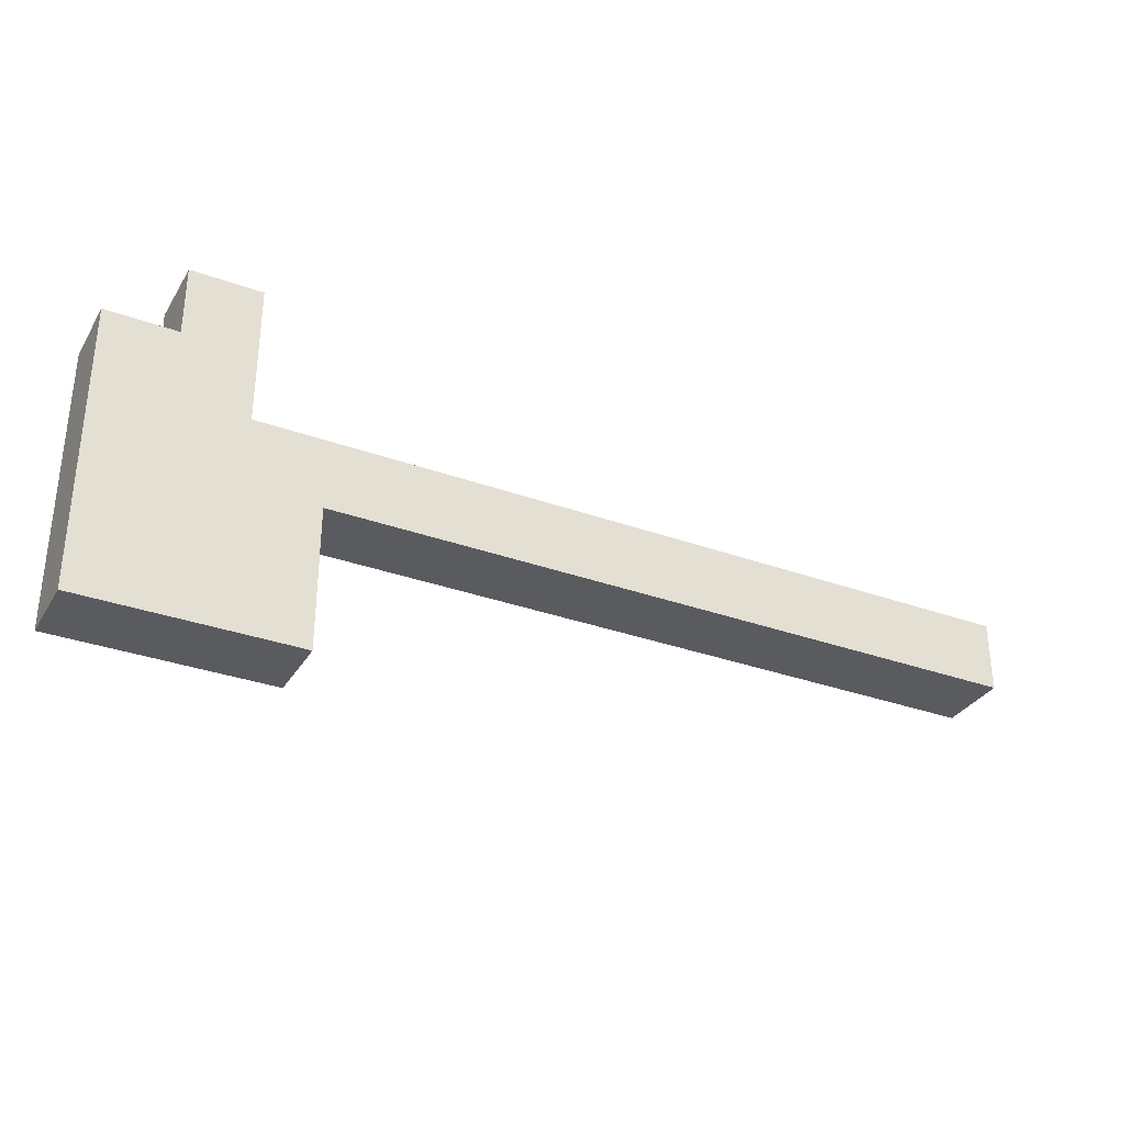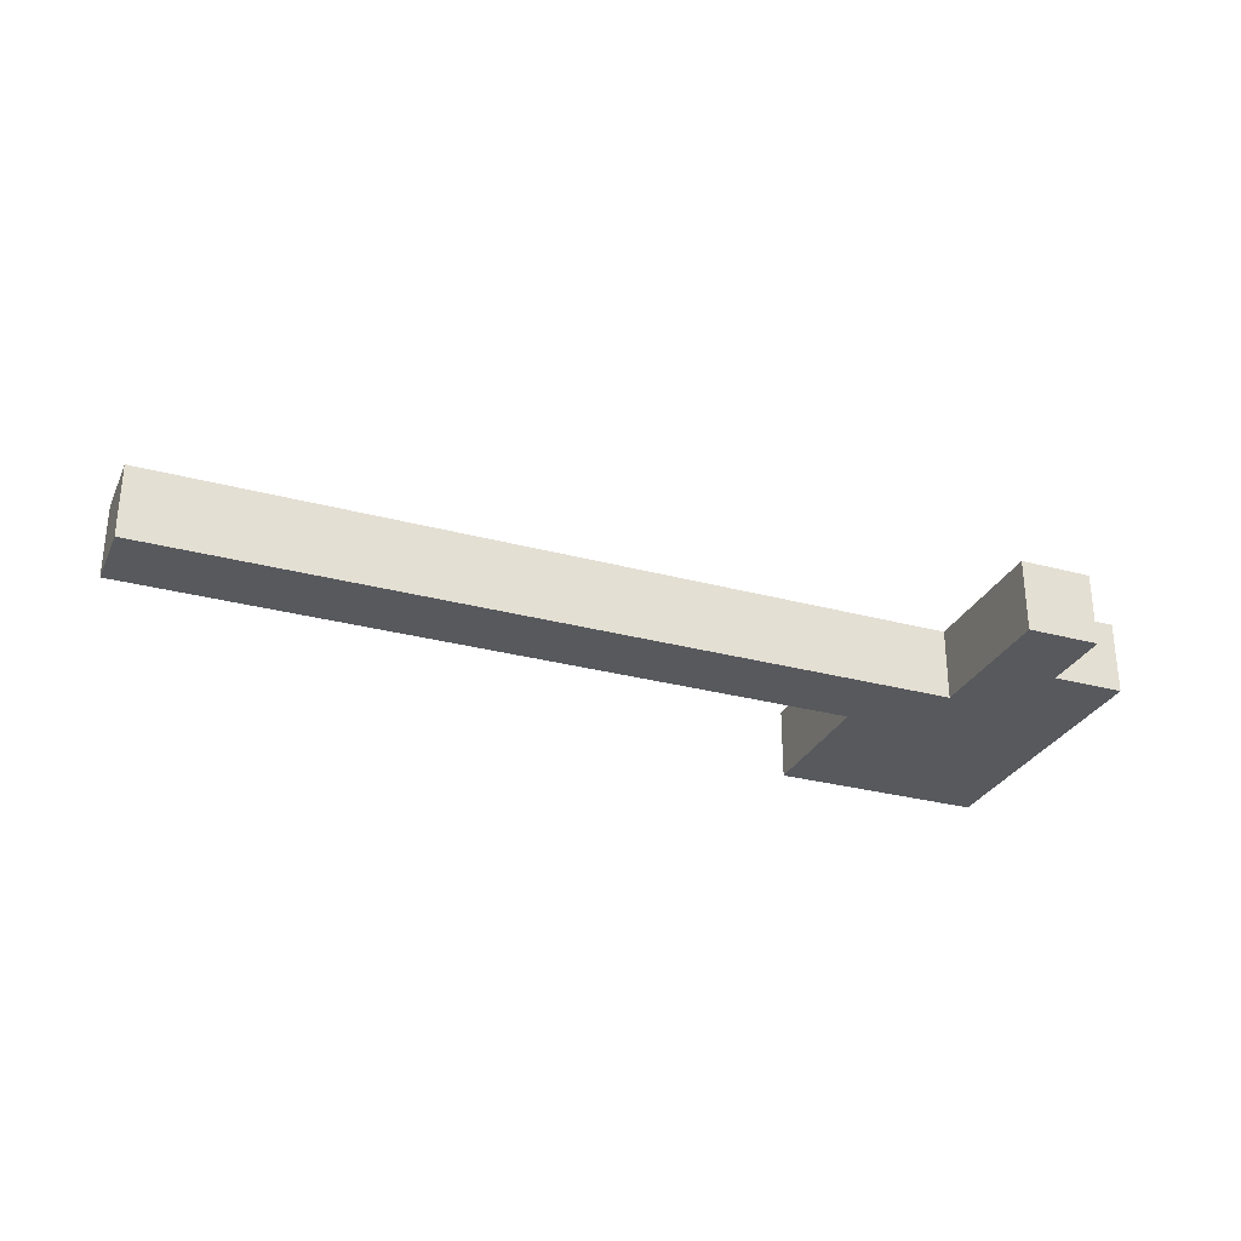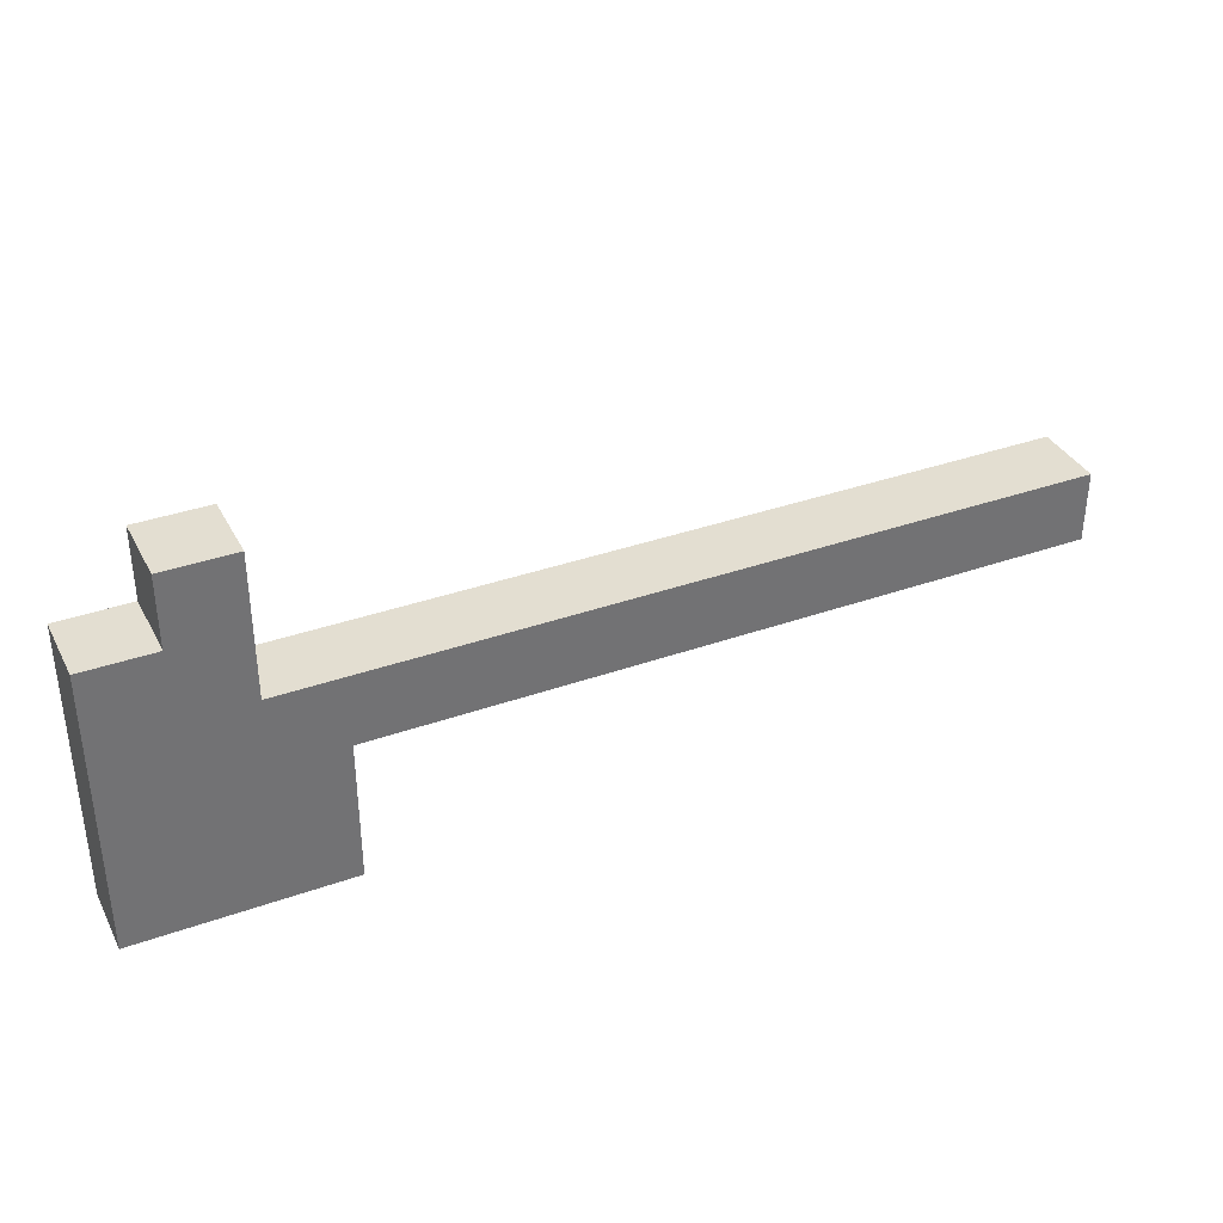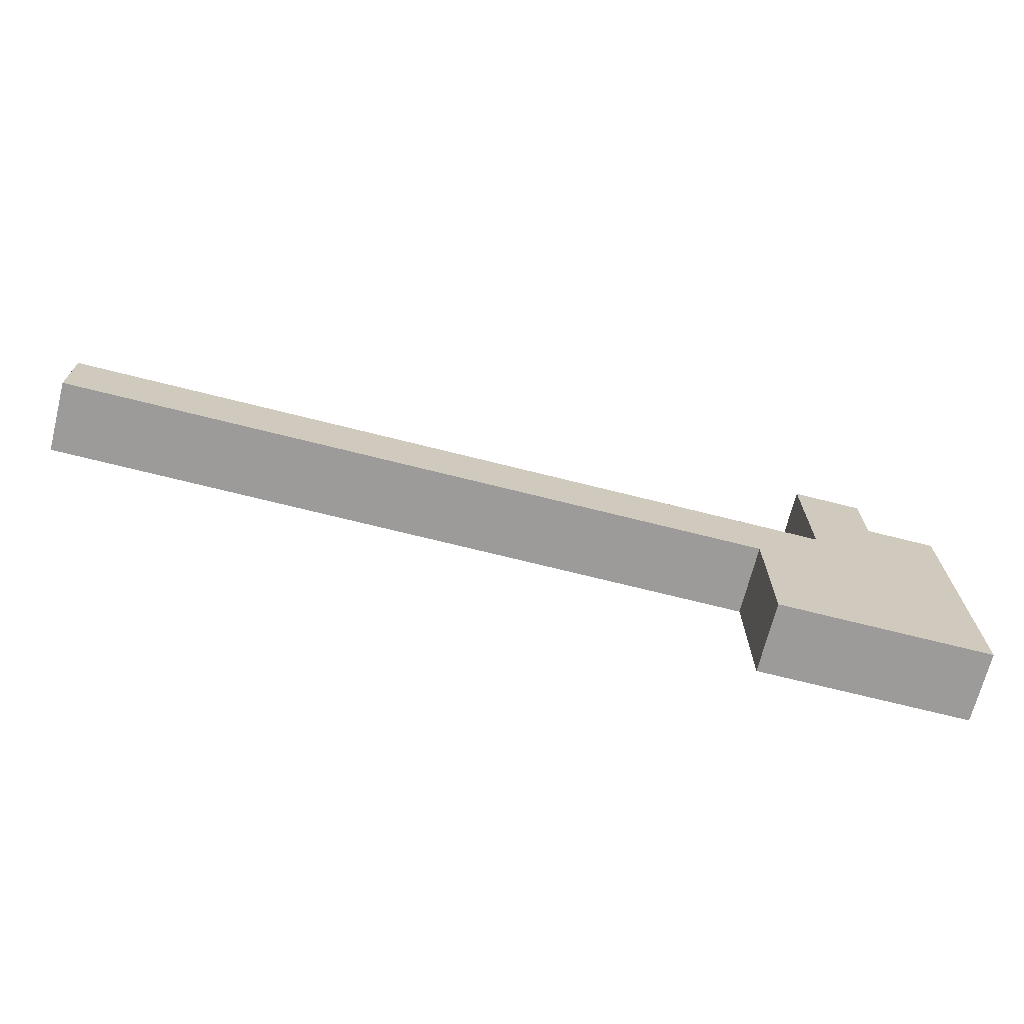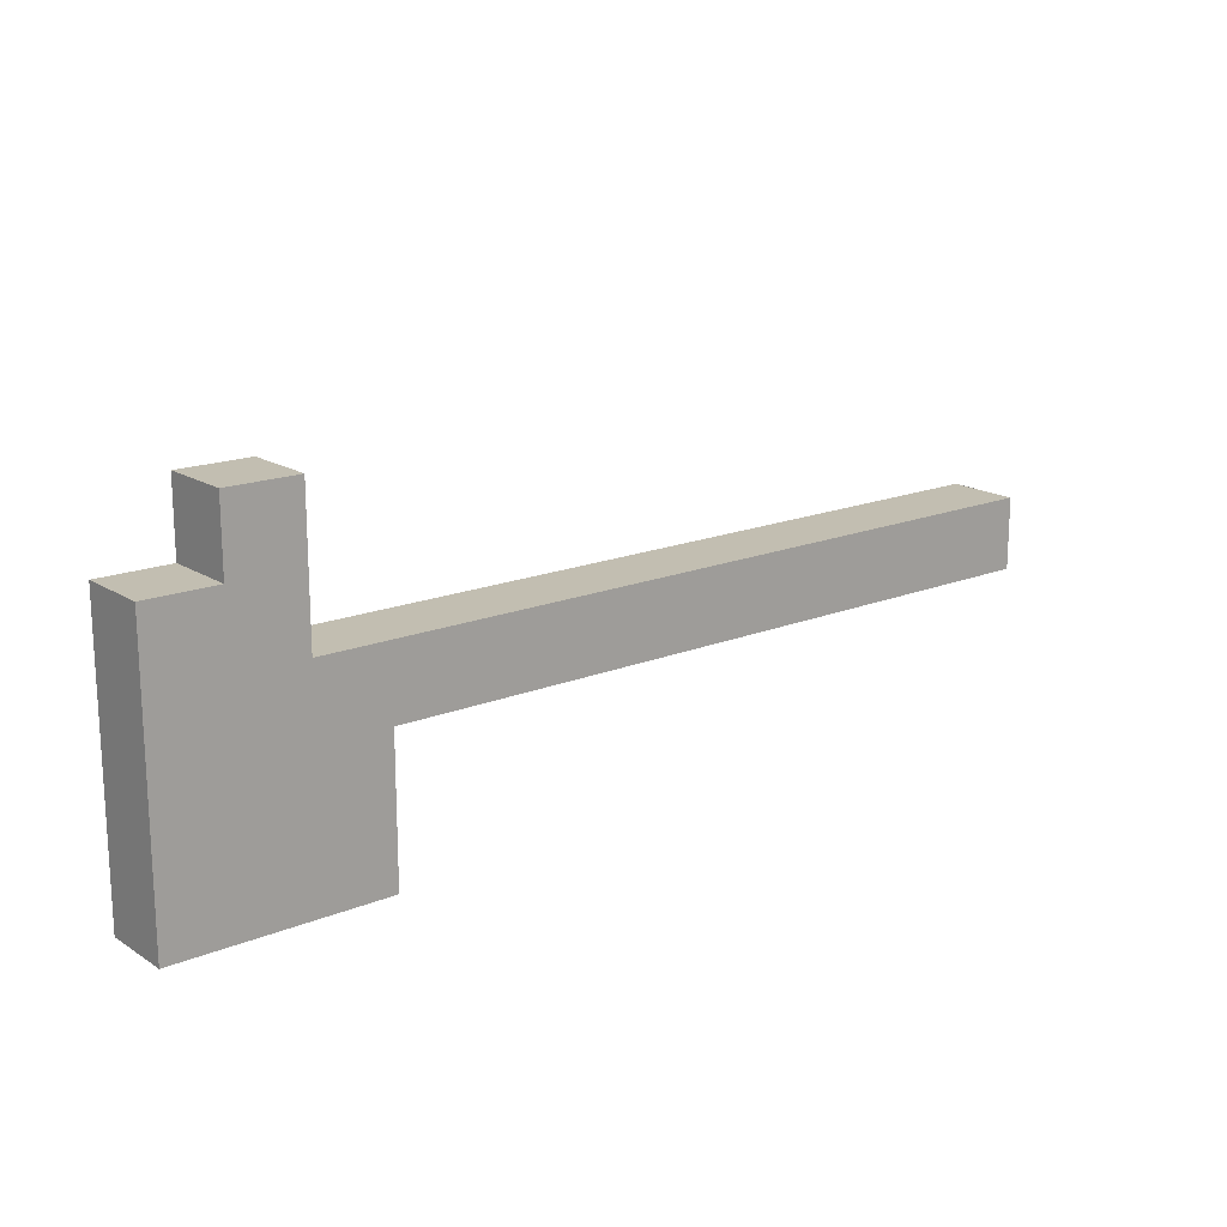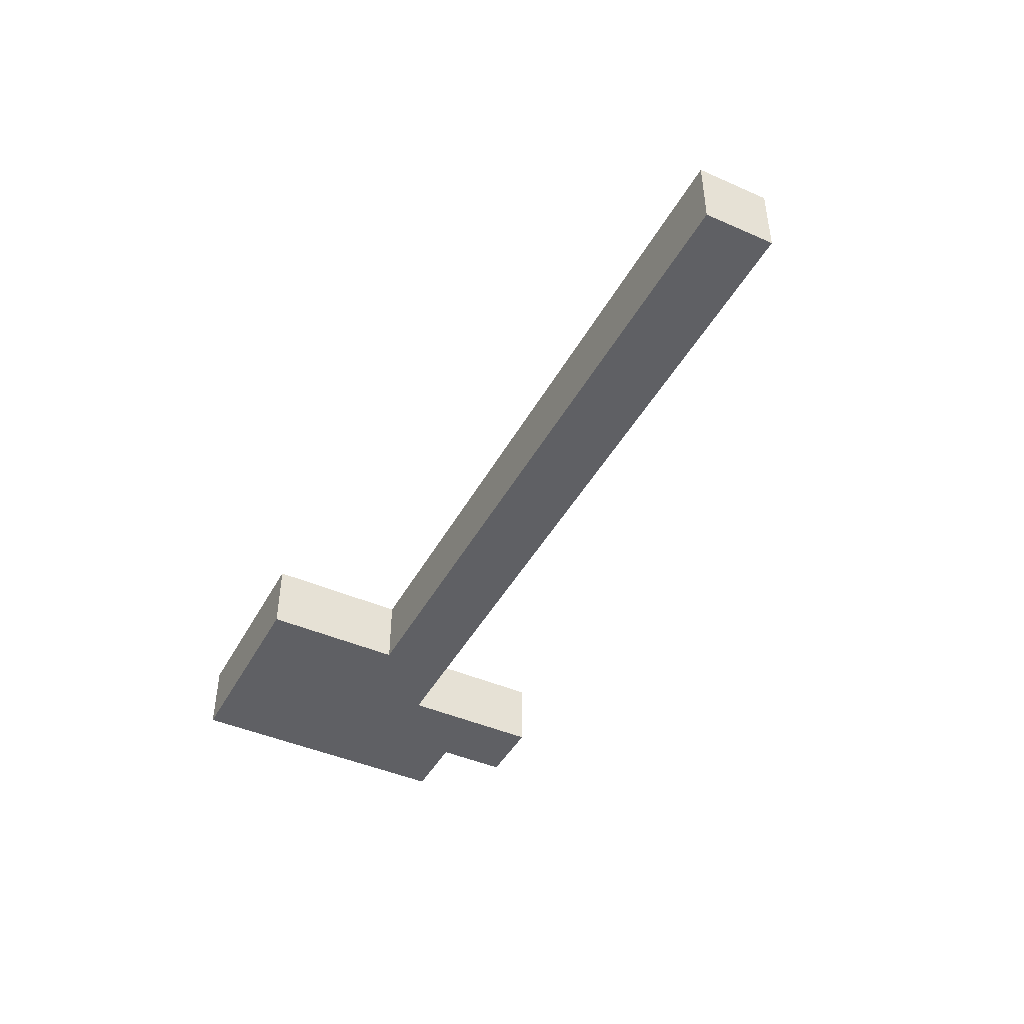
<metadata>
{"format":"obj","ext":"obj","renderer":"f3d","projection":"perspective","resolution":1024,"background":"white","views":[{"elev":-32.5,"azim":-26.7,"up":"+Y"},{"elev":-29.4,"azim":158.3,"up":"+Z"},{"elev":36.1,"azim":-24.9,"up":"+Y"},{"elev":-69.7,"azim":165.8,"up":"+Y"},{"elev":17.1,"azim":-39.0,"up":"+Y"},{"elev":-44.3,"azim":62.9,"up":"+Z"}]}
</metadata>
<code>
o
v -0.7 0 0
v -0.7 0 -0.1
v -0.7 0.1 0
v -0.7 0.1 -0.1
v -0.7 0.4 0
v -0.7 0.4 -0.1
v -0.6 0.4 0
v -0.6 0.4 -0.1
v -0.6 0.5 0
v -0.6 0.5 -0.1
v -0.5 0.3 0
v -0.5 0.3 -0.1
v -0.5 0.5 0
v -0.5 0.5 -0.1
v -0.4 0 0
v -0.4 0 -0.1
v -0.4 0.1 0
v -0.4 0.1 -0.1
v -0.4 0.2 0
v -0.4 0.2 -0.1
v 0.6 0.2 0
v 0.6 0.2 -0.1
v 0.6 0.3 0
v 0.6 0.3 -0.1
v -0.7 0 0
v -0.7 0.1 0
v -0.7 0.4 0
v -0.6 0.4 0
v -0.6 0.5 0
v -0.5 0.3 0
v -0.5 0.5 0
v -0.4 0 0
v -0.4 0.1 0
v -0.4 0.2 0
v -0.4 0.3 0
v 0.2 0.2 0
v 0.2 0.3 0
v 0.3 0.2 0
v 0.3 0.3 0
v 0.4 0.2 0
v 0.4 0.3 0
v 0.5 0.2 0
v 0.5 0.3 0
v 0.6 0.2 0
v 0.6 0.3 0
v -0.7 0 -0.1
v -0.7 0.1 -0.1
v -0.7 0.4 -0.1
v -0.6 0.4 -0.1
v -0.6 0.5 -0.1
v -0.5 0.3 -0.1
v -0.5 0.5 -0.1
v -0.4 0 -0.1
v -0.4 0.1 -0.1
v -0.4 0.2 -0.1
v -0.4 0.3 -0.1
v 0.2 0.2 -0.1
v 0.2 0.3 -0.1
v 0.3 0.2 -0.1
v 0.3 0.3 -0.1
v 0.4 0.2 -0.1
v 0.4 0.3 -0.1
v 0.5 0.2 -0.1
v 0.5 0.3 -0.1
v 0.6 0.2 -0.1
v 0.6 0.3 -0.1
v -0.7 0 0
v -0.4 0 0
v -0.7 0 -0.1
v -0.4 0 -0.1
v -0.4 0.2 0
v 0.2 0.2 0
v 0.3 0.2 0
v 0.4 0.2 0
v 0.5 0.2 0
v 0.6 0.2 0
v -0.4 0.2 -0.1
v 0.2 0.2 -0.1
v 0.3 0.2 -0.1
v 0.4 0.2 -0.1
v 0.5 0.2 -0.1
v 0.6 0.2 -0.1
v -0.5 0.3 0
v -0.4 0.3 0
v 0.2 0.3 0
v 0.3 0.3 0
v 0.4 0.3 0
v 0.5 0.3 0
v 0.6 0.3 0
v -0.5 0.3 -0.1
v -0.4 0.3 -0.1
v 0.2 0.3 -0.1
v 0.3 0.3 -0.1
v 0.4 0.3 -0.1
v 0.5 0.3 -0.1
v 0.6 0.3 -0.1
v -0.7 0.4 0
v -0.6 0.4 0
v -0.7 0.4 -0.1
v -0.6 0.4 -0.1
v -0.6 0.5 0
v -0.5 0.5 0
v -0.6 0.5 -0.1
v -0.5 0.5 -0.1
f 3 2 1
f 4 2 3
f 5 4 3
f 6 4 5
f 9 8 7
f 10 8 9
f 11 12 13
f 13 12 14
f 15 16 17
f 17 16 18
f 17 18 19
f 19 18 20
f 21 22 23
f 23 22 24
f 28 27 26
f 30 28 26
f 30 29 28
f 31 29 30
f 32 26 25
f 33 30 26
f 33 26 32
f 34 30 33
f 35 30 34
f 36 35 34
f 37 35 36
f 38 37 36
f 39 37 38
f 40 39 38
f 41 39 40
f 42 41 40
f 43 41 42
f 44 43 42
f 45 43 44
f 47 48 49
f 47 49 51
f 49 50 51
f 51 50 52
f 46 47 53
f 47 51 54
f 53 47 54
f 54 51 55
f 55 51 56
f 55 56 57
f 57 56 58
f 57 58 59
f 59 58 60
f 59 60 61
f 61 60 62
f 61 62 63
f 63 62 64
f 63 64 65
f 65 64 66
f 69 68 67
f 70 68 69
f 77 72 71
f 78 73 72
f 78 72 77
f 79 74 73
f 79 73 78
f 80 75 74
f 80 74 79
f 81 76 75
f 81 75 80
f 82 76 81
f 83 84 90
f 84 85 91
f 90 84 91
f 85 86 92
f 91 85 92
f 86 87 93
f 92 86 93
f 87 88 94
f 93 87 94
f 88 89 95
f 94 88 95
f 95 89 96
f 97 98 99
f 99 98 100
f 101 102 103
f 103 102 104

</code>
